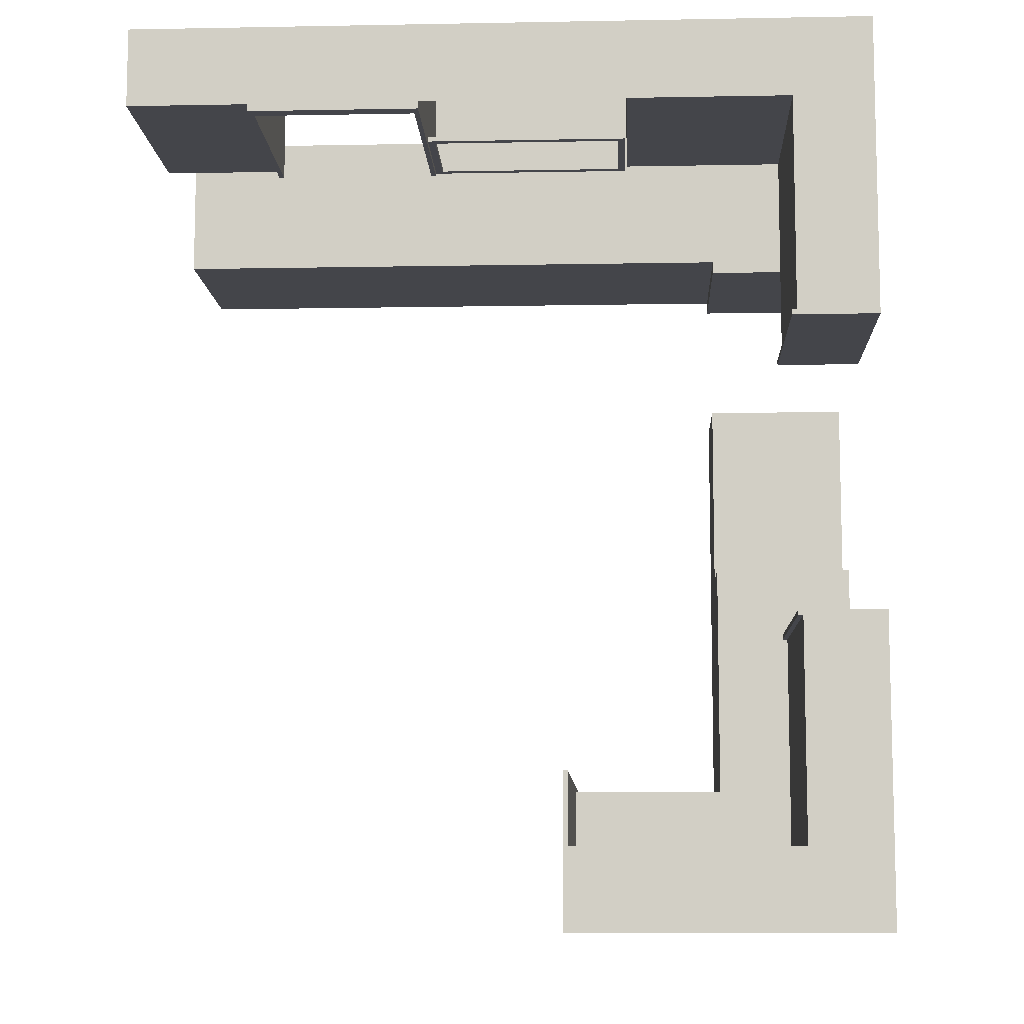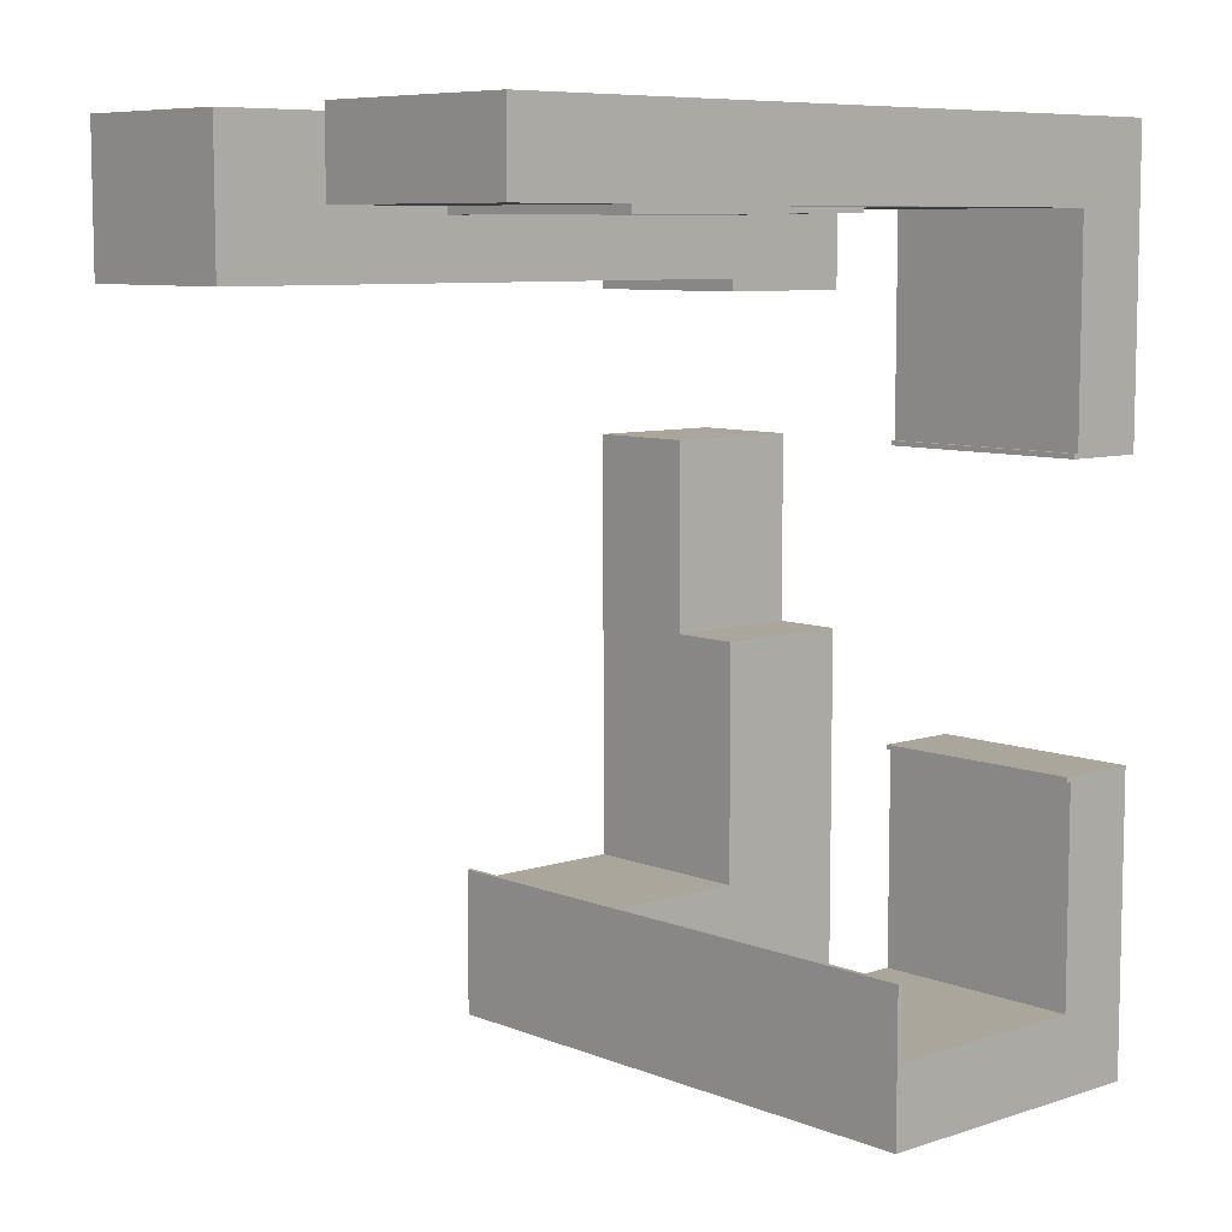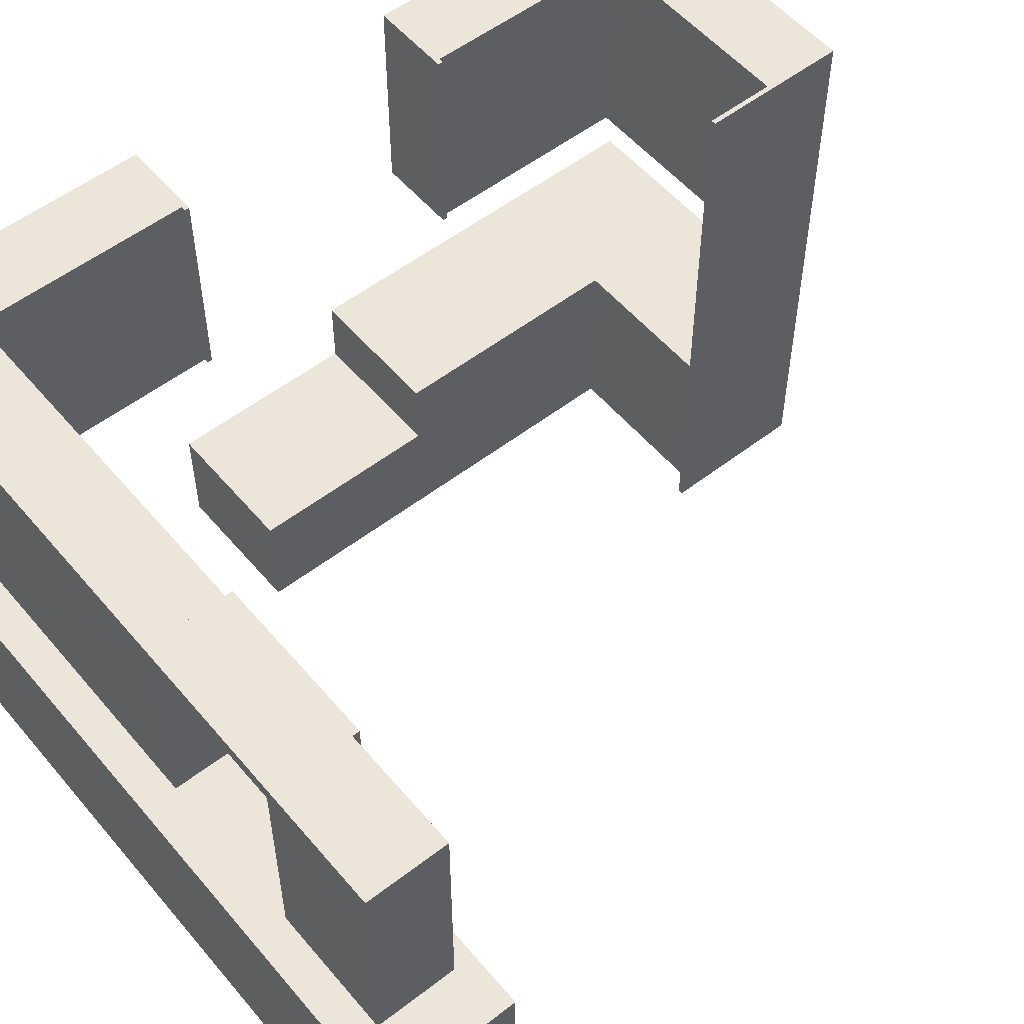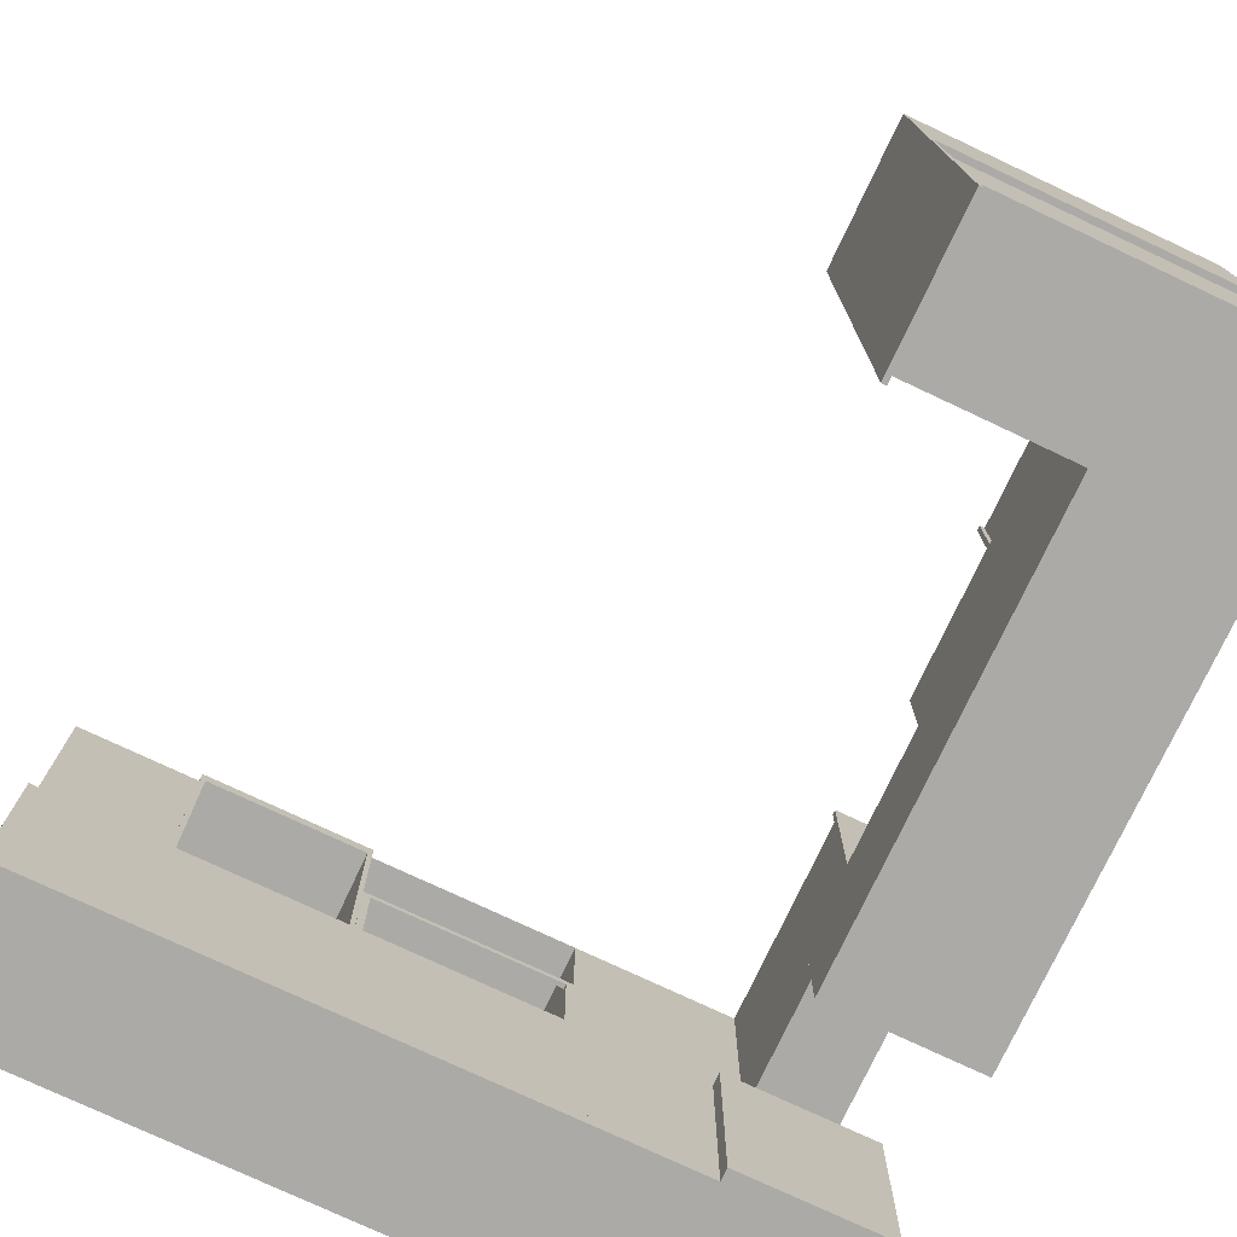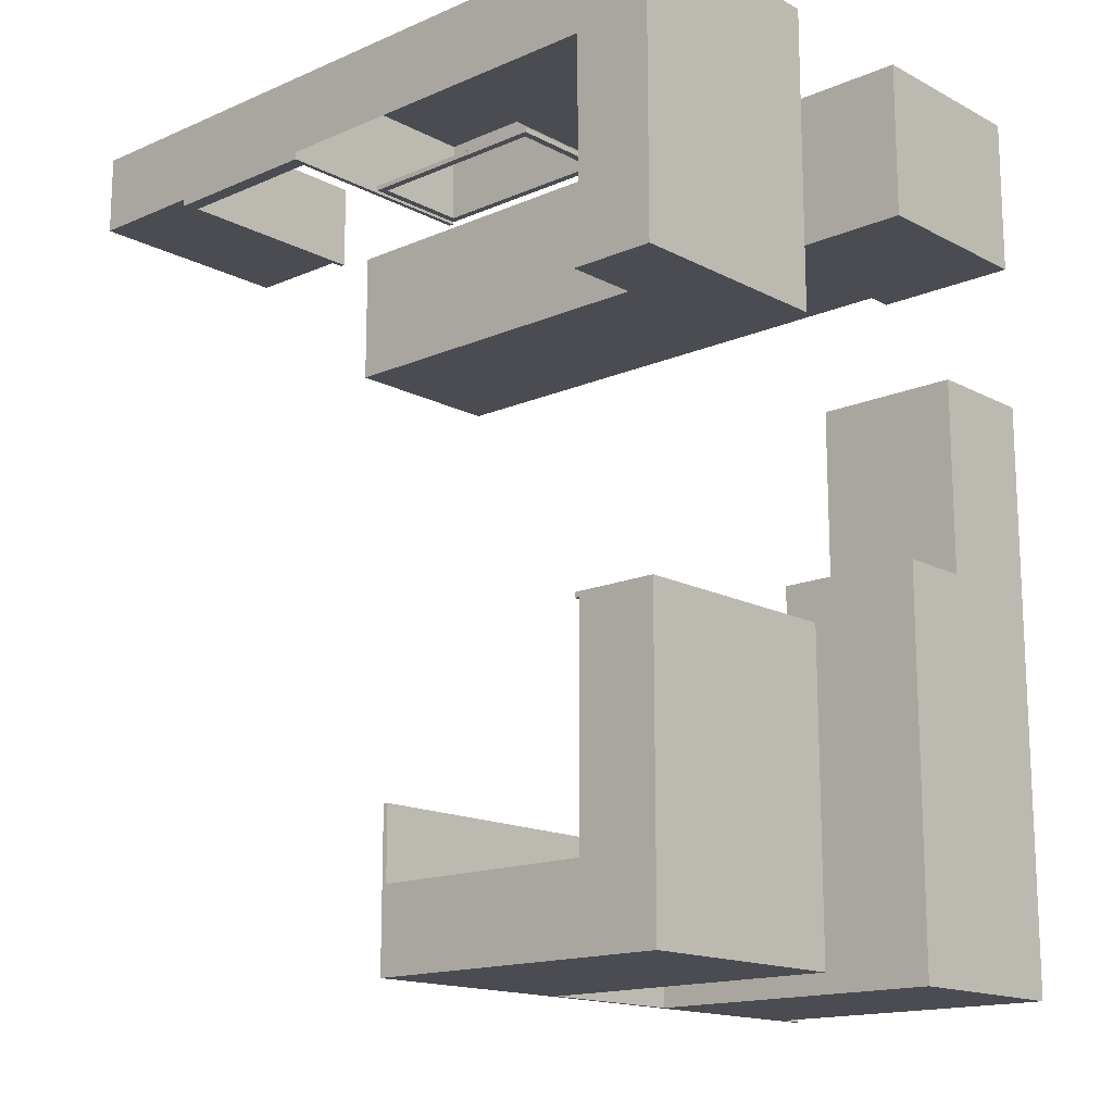
<metadata>
{"format":"obj","ext":"obj","renderer":"f3d","projection":"perspective","resolution":1024,"background":"white","views":[{"elev":-9.3,"azim":2.8,"up":"+Y"},{"elev":7.9,"azim":-42.2,"up":"+Y"},{"elev":54.4,"azim":-129.3,"up":"+Z"},{"elev":-76.1,"azim":-25.2,"up":"+Z"},{"elev":-15.5,"azim":42.3,"up":"+Y"}]}
</metadata>
<code>
v 137.5 127.4 0
v 137.5 127.4 24
v 137.7 127.4 0
v 137.7 127.4 24
v 137.5 121.2 24
v 137.7 121.2 24
v 137.5 127.4 24
v 137.7 127.4 24
v 137.5 121.2 24
v 137.5 121.2 0
v 137.7 121.2 24
v 137.7 121.2 0
v 137.7 127.4 0
v 137.7 127.4 24
v 137.7 121.2 0
v 137.7 121.2 24
v 137.7 127.4 0
v 137.7 121.2 0
v 137.5 127.4 0
v 137.5 121.2 0
v 137.5 121.2 0
v 137.5 121.2 24
v 137.5 127.4 0
v 137.5 127.4 24
v 144.2 137.3 8.7
v 150.2 137.3 8.7
v 144.2 137.3 1
v 150.2 137.3 1
v 150.2 137.3 1
v 150.2 137.3 8.7
v 150.2 132.8 1
v 150.2 132.8 8.7
v 144.2 137.3 8.7
v 144.2 132.8 8.7
v 150.2 137.3 8.7
v 150.2 132.8 8.7
v 150.2 132.8 8.7
v 144.2 132.8 8.7
v 150.2 132.8 1
v 144.2 132.8 1
v 144.2 137.3 8.7
v 144.2 137.3 1
v 144.2 132.8 8.7
v 144.2 132.8 1
v 144.2 137.3 1
v 150.2 137.3 1
v 144.2 132.8 1
v 150.2 132.8 1
v 124.7 154.6 15
v 124.7 157.9 15
v 124.7 154.6 24
v 124.7 157.9 24
v 124.7 154.6 15
v 119.7 154.6 15
v 124.7 157.9 15
v 119.7 157.9 15
v 124.7 154.6 24
v 119.7 154.6 24
v 124.7 154.6 15
v 119.7 154.6 15
v 119.7 157.9 15
v 119.7 154.6 15
v 119.7 157.9 24
v 119.7 154.6 24
v 124.7 157.9 24
v 124.7 157.9 15
v 119.7 157.9 24
v 119.7 157.9 15
v 124.7 157.9 24
v 119.7 157.9 24
v 124.7 154.6 24
v 119.7 154.6 24
v 144.2 121.2 1
v 144.2 127.2 1
v 144.2 121.2 8.7
v 144.2 127.2 8.7
v 137.7 121.2 8.7
v 137.7 127.2 8.7
v 137.7 121.2 1
v 137.7 127.2 1
v 137.7 121.2 8.7
v 144.2 121.2 8.7
v 137.7 127.2 8.7
v 144.2 127.2 8.7
v 144.2 127.2 8.7
v 144.2 127.2 1
v 137.7 127.2 8.7
v 137.7 127.2 1
v 144.2 121.2 1
v 144.2 121.2 8.7
v 137.7 121.2 1
v 137.7 121.2 8.7
v 144.2 127.2 1
v 144.2 121.2 1
v 137.7 127.2 1
v 137.7 121.2 1
v 144.2 132.8 8.7
v 150.2 132.8 8.7
v 144.2 132.8 1
v 150.2 132.8 1
v 150.2 121.2 8.7
v 150.2 121.2 1
v 150.2 121.2 8.7
v 144.2 121.2 8.7
v 144.2 121.2 1
v 150.2 121.2 1
v 150.2 121.2 8.7
v 150.2 121.2 1
v 144.2 145.3 5.7
v 150.2 145.3 5.7
v 144.2 145.3 1
v 150.2 145.3 1
v 150.2 137.3 5.7
v 144.2 137.3 5.7
v 150.2 137.3 1
v 144.2 137.3 1
v 150.2 145.3 1
v 150.2 145.3 5.7
v 150.2 137.3 5.7
v 144.2 145.3 1
v 150.2 145.3 1
v 150.2 137.3 5.7
v 150.2 145.3 5.7
v 144.2 137.3 5.7
v 144.2 145.3 5.7
v 144.2 145.3 5.7
v 144.2 145.3 1
v 144.2 137.3 5.7
v 139.7 151.9 8.7
v 150.2 151.9 8.7
v 139.7 157.9 8.7
v 150.2 157.9 8.7
v 150.2 151.9 8.7
v 139.7 151.9 8.7
v 150.2 151.9 1
v 139.7 151.9 1
v 139.7 157.9 8.7
v 139.7 157.9 1
v 139.7 151.9 8.7
v 139.7 151.9 1
v 139.7 157.9 8.7
v 150.2 157.9 8.7
v 139.7 157.9 1
v 150.2 157.9 1
v 150.2 151.9 8.7
v 150.2 151.9 1
v 150.2 157.9 8.7
v 150.2 157.9 1
v 139.7 157.9 1
v 150.2 157.9 1
v 139.7 151.9 1
v 150.2 151.9 1
v 144.2 151.3 1
v 144.2 151.3 8.7
v 144.2 151.9 1
v 144.2 151.9 8.7
v 144.2 151.9 8.7
v 150.2 151.9 8.7
v 144.2 151.9 1
v 150.2 151.9 1
v 150.2 151.3 8.7
v 150.2 151.3 1
v 150.2 151.3 8.7
v 144.2 151.3 8.7
v 144.2 151.9 8.7
v 150.2 151.3 8.7
v 144.2 151.3 8.7
v 150.2 151.3 1
v 144.2 151.3 1
v 150.2 151.3 1
v 144.2 151.3 1
v 144.2 151.9 1
v 132.2 157.9 8.7
v 132.2 151.9 8.7
v 132.2 157.9 8.7
v 132.2 157.9 1
v 139.7 157.9 8.7
v 139.7 151.9 8.7
v 139.7 157.9 1
v 139.7 151.9 1
v 132.2 157.9 8.7
v 132.2 157.9 1
v 132.2 151.9 8.7
v 132.2 151.9 1
v 132.2 151.9 8.7
v 132.2 151.9 1
v 132.2 151.9 1
v 132.2 157.9 1
v 124.2 157.9 8.7
v 124.2 151.9 8.7
v 124.2 157.9 8.7
v 124.2 157.9 1
v 132.2 157.9 8.7
v 132.2 151.9 8.7
v 132.2 157.9 1
v 132.2 151.9 1
v 124.2 157.9 8.7
v 124.2 157.9 1
v 124.2 151.9 8.7
v 124.2 151.9 1
v 124.2 151.9 8.7
v 124.2 151.9 1
v 124.2 151.9 1
v 124.2 157.9 1
v 119.7 157.9 8.7
v 119.7 151.9 8.7
v 119.7 157.9 8.7
v 119.7 157.9 1
v 124.2 157.9 8.7
v 124.2 151.9 8.7
v 124.2 157.9 1
v 124.2 151.9 1
v 119.7 151.9 8.7
v 119.7 151.9 1
v 119.7 157.9 8.7
v 119.7 157.9 1
v 119.7 151.9 8.7
v 119.7 151.9 1
v 119.7 151.9 1
v 119.7 157.9 1
v 124.7 154.3 24
v 131.7 157.9 24
v 131.7 154.3 24
v 124.9 157.9 23.4
v 131.5 157.9 23.4
v 124.9 154.3 23.4
v 131.5 154.3 23.4
v 131.5 154.3 23.4
v 124.7 154.3 24
v 124.9 154.3 23.4
v 131.5 154.3 15
v 131.7 154.3 15
v 131.7 154.3 24
v 124.7 154.3 15
v 124.9 154.3 15
v 131.5 157.9 15
v 131.7 157.9 15
v 131.5 154.3 15
v 131.7 154.3 15
v 124.9 157.9 15
v 124.7 154.3 15
v 124.9 154.3 15
v 124.9 157.9 23.4
v 124.9 154.3 23.4
v 124.9 157.9 15
v 124.9 154.3 15
v 124.7 154.3 24
v 124.7 157.9 24
v 124.7 154.3 15
v 124.7 157.9 15
v 124.9 157.9 23.4
v 131.5 157.9 23.4
v 124.9 157.9 15
v 131.7 157.9 24
v 131.7 157.9 15
v 131.5 157.9 15
v 131.5 157.9 15
v 131.5 154.3 15
v 131.5 157.9 23.4
v 131.5 154.3 23.4
v 131.7 157.9 24
v 131.7 154.3 24
v 131.7 157.9 15
v 131.7 154.3 15
v 140.2 154.6 15
v 140.2 157.9 15
v 140.2 154.6 24
v 140.2 157.9 24
v 140.2 157.9 15
v 131.7 154.6 15
v 140.2 154.6 15
v 140.2 157.9 15
v 140.2 157.9 24
v 131.7 154.6 24
v 140.2 154.6 24
v 140.2 157.9 24
v 131.7 154.6 24
v 131.7 157.9 24
v 131.7 154.6 15
v 131.7 157.9 15
v 150.2 145.7 24
v 146.9 145.7 24
v 150.2 145.7 15
v 146.9 145.7 15
v 150.2 157.9 15
v 150.2 157.9 24
v 150.2 145.7 15
v 150.2 145.7 24
v 146.9 157.9 24
v 146.9 145.7 24
v 150.2 157.9 24
v 150.2 145.7 24
v 146.9 157.9 15
v 146.9 145.7 15
v 146.9 157.9 24
v 146.9 145.7 24
v 150.2 157.9 15
v 150.2 145.7 15
v 146.9 157.9 15
v 146.9 145.7 15
v 150.2 157.9 15
v 146.9 157.9 15
v 150.2 157.9 24
v 146.9 157.9 24
v 140.2 154.6 24
v 140.2 157.9 24
v 140.2 154.6 15
v 140.2 157.9 15
v 146.9 154.6 24
v 140.2 154.6 15
v 146.9 154.6 15
v 140.2 154.6 24
v 146.9 154.6 24
v 146.9 154.6 15
v 146.9 154.6 15
v 146.9 157.9 15
v 146.9 154.6 24
v 146.9 157.9 24
v 146.7 145.5 15
v 146.7 145.5 24
v 146.7 145.7 15
v 146.7 145.7 24
v 150.2 145.5 24
v 150.2 145.5 15
v 150.2 145.5 15
v 146.7 145.5 15
v 146.7 145.7 15
v 146.7 145.5 24
v 150.2 145.5 24
v 146.7 145.7 24
v 150.2 145.5 24
v 146.7 145.5 24
v 150.2 145.5 15
v 146.7 145.5 15
v 146.7 145.7 24
v 150.2 145.7 24
v 146.7 145.7 15
v 150.2 145.7 15
v 132.1 154.6 15.3
v 132.1 154.6 19.18
v 132.1 154.4 15.3
v 132.1 154.4 19.18
v 132.1 154.4 15.3
v 140.1 154.4 15
v 139.8 154.4 15.3
v 131.8 154.4 15
v 139.8 154.4 19.18
v 140.1 154.4 19.49
v 132.1 154.4 19.18
v 131.8 154.4 19.49
v 131.8 154.4 15
v 131.8 154.4 19.49
v 131.8 154.6 15
v 131.8 154.6 19.49
v 139.8 154.6 19.18
v 139.8 154.4 19.18
v 132.1 154.6 19.18
v 132.1 154.4 19.18
v 139.8 154.4 19.18
v 139.8 154.6 19.18
v 139.8 154.4 15.3
v 139.8 154.6 15.3
v 139.8 154.4 15.3
v 139.8 154.6 15.3
v 132.1 154.4 15.3
v 132.1 154.6 15.3
v 131.8 154.6 19.49
v 131.8 154.4 19.49
v 140.1 154.6 19.49
v 140.1 154.4 19.49
v 140.1 154.6 15
v 140.1 154.4 15
v 131.8 154.6 15
v 131.8 154.4 15
v 139.8 154.6 15.3
v 140.1 154.6 15
v 132.1 154.6 15.3
v 139.8 154.6 19.18
v 140.1 154.6 19.49
v 131.8 154.6 19.49
v 132.1 154.6 19.18
v 131.8 154.6 15
v 140.1 154.4 15
v 140.1 154.6 15
v 140.1 154.4 19.49
v 140.1 154.6 19.49
v 146.9 133.4 24
v 150.2 133.4 24
v 146.9 133.4 15
v 150.2 133.4 15
v 150.2 121.2 24
v 150.2 121.2 15
v 150.2 133.4 24
v 150.2 133.4 15
v 150.2 121.2 24
v 150.2 133.4 24
v 146.9 121.2 24
v 146.9 133.4 24
v 146.9 121.2 24
v 146.9 133.4 24
v 146.9 121.2 15
v 146.9 133.4 15
v 146.9 121.2 15
v 146.9 133.4 15
v 150.2 121.2 15
v 150.2 133.4 15
v 146.9 121.2 15
v 150.2 121.2 15
v 146.9 121.2 24
v 150.2 121.2 24
v 137.7 124.5 24
v 146.9 124.5 24
v 137.7 121.2 15
v 137.7 124.5 15
v 146.9 124.5 15
v 137.7 121.2 15
v 137.7 124.5 24
v 146.9 124.5 24
v 137.7 124.5 15
v 146.9 124.5 15
v 137.7 124.5 15
v 137.7 121.2 15
v 137.7 124.5 24
v 137.7 121.2 24
v 146.9 121.2 15
v 146.9 124.5 15
v 146.9 121.2 24
v 146.9 124.5 24
v 146.7 133.4 15
v 146.7 133.4 24
v 146.7 133.6 15
v 146.7 133.6 24
v 150.2 133.6 15
v 150.2 133.6 24
v 146.7 133.6 15
v 150.2 133.6 15
v 146.7 133.4 15
v 150.2 133.6 24
v 146.7 133.6 24
v 146.7 133.4 24
v 150.2 133.6 15
v 146.7 133.6 15
v 150.2 133.6 24
v 146.7 133.6 24
v 150.2 133.4 24
v 146.7 133.4 24
v 150.2 133.4 15
v 146.7 133.4 15
f 1 2 3
f 2 4 3
f 5 6 7
f 6 8 7
f 9 10 11
f 10 12 11
f 13 14 15
f 14 16 15
f 17 18 19
f 18 20 19
f 21 22 23
f 22 24 23
f 25 26 27
f 26 28 27
f 29 30 31
f 30 32 31
f 33 34 35
f 34 36 35
f 37 38 39
f 38 40 39
f 41 42 43
f 42 44 43
f 45 46 47
f 46 48 47
f 49 50 51
f 50 52 51
f 53 54 55
f 54 56 55
f 57 58 59
f 58 60 59
f 61 62 63
f 62 64 63
f 65 66 67
f 66 68 67
f 69 70 71
f 70 72 71
f 73 74 75
f 74 76 75
f 77 78 79
f 78 80 79
f 81 82 83
f 82 84 83
f 85 86 87
f 86 88 87
f 89 90 91
f 90 92 91
f 93 94 95
f 94 96 95
f 97 98 99
f 98 100 99
f 101 90 102
f 90 89 102
f 103 36 82
f 36 34 82
f 43 44 104
f 44 105 104
f 31 32 106
f 32 107 106
f 47 48 94
f 48 108 94
f 109 110 111
f 110 112 111
f 113 114 115
f 114 116 115
f 117 118 29
f 118 119 29
f 120 121 45
f 121 46 45
f 122 123 124
f 123 125 124
f 126 127 128
f 127 42 128
f 129 130 131
f 130 132 131
f 133 134 135
f 134 136 135
f 137 138 139
f 138 140 139
f 141 142 143
f 142 144 143
f 145 146 147
f 146 148 147
f 149 150 151
f 150 152 151
f 153 154 155
f 154 156 155
f 157 158 159
f 158 160 159
f 161 162 145
f 162 146 145
f 163 130 164
f 130 165 164
f 166 167 168
f 167 169 168
f 170 171 152
f 171 172 152
f 131 173 129
f 173 174 129
f 175 141 176
f 141 143 176
f 177 178 179
f 178 180 179
f 181 182 183
f 182 184 183
f 134 185 136
f 185 186 136
f 151 187 149
f 187 188 149
f 173 189 174
f 189 190 174
f 191 175 192
f 175 176 192
f 193 194 195
f 194 196 195
f 197 198 199
f 198 200 199
f 185 201 186
f 201 202 186
f 187 203 188
f 203 204 188
f 189 205 190
f 205 206 190
f 207 191 208
f 191 192 208
f 209 210 211
f 210 212 211
f 201 213 202
f 213 214 202
f 215 216 217
f 216 218 217
f 203 219 204
f 219 220 204
f 69 221 222
f 221 223 222
f 224 225 226
f 225 227 226
f 228 229 230
f 231 232 228
f 232 233 228
f 233 229 228
f 229 234 230
f 234 235 230
f 236 237 238
f 237 239 238
f 55 240 241
f 240 242 241
f 243 244 245
f 244 246 245
f 247 248 249
f 248 250 249
f 251 65 252
f 253 66 251
f 66 65 251
f 65 254 252
f 254 255 252
f 255 256 252
f 257 258 259
f 258 260 259
f 261 262 263
f 262 264 263
f 265 266 267
f 266 268 267
f 237 269 270
f 269 271 270
f 255 254 272
f 254 273 272
f 274 275 222
f 275 276 222
f 277 278 279
f 278 280 279
f 281 282 283
f 282 284 283
f 285 286 287
f 286 288 287
f 289 290 291
f 290 292 291
f 293 294 295
f 294 296 295
f 297 298 299
f 298 300 299
f 301 302 303
f 302 304 303
f 305 306 307
f 306 308 307
f 275 309 276
f 309 289 276
f 310 311 312
f 311 313 312
f 269 299 271
f 299 314 271
f 272 273 302
f 273 304 302
f 315 316 317
f 316 318 317
f 319 320 321
f 320 322 321
f 323 324 288
f 324 287 288
f 325 326 298
f 326 327 298
f 328 329 330
f 329 292 330
f 331 332 333
f 332 334 333
f 335 336 337
f 336 338 337
f 339 340 341
f 340 342 341
f 343 344 345
f 344 343 346
f 347 348 349
f 347 345 348
f 348 350 349
f 350 346 349
f 349 346 343
f 344 348 345
f 351 352 353
f 352 354 353
f 355 356 357
f 356 358 357
f 359 360 361
f 360 362 361
f 363 364 365
f 364 366 365
f 367 368 369
f 368 370 369
f 371 372 373
f 372 374 373
f 375 376 377
f 375 378 376
f 376 378 379
f 377 380 381
f 380 379 381
f 381 379 378
f 376 382 377
f 382 380 377
f 383 384 385
f 384 386 385
f 387 388 389
f 388 390 389
f 391 392 393
f 392 394 393
f 395 396 397
f 396 398 397
f 399 400 401
f 400 402 401
f 403 404 405
f 404 406 405
f 407 408 409
f 408 410 409
f 6 397 411
f 397 412 411
f 11 413 409
f 413 407 409
f 414 415 416
f 415 403 416
f 417 418 419
f 418 420 419
f 421 422 423
f 422 424 423
f 425 426 427
f 426 428 427
f 429 430 431
f 430 432 431
f 433 434 394
f 434 393 394
f 435 436 437
f 436 406 437
f 438 439 396
f 439 440 396
f 441 442 443
f 442 444 443
f 445 446 447
f 446 448 447

</code>
